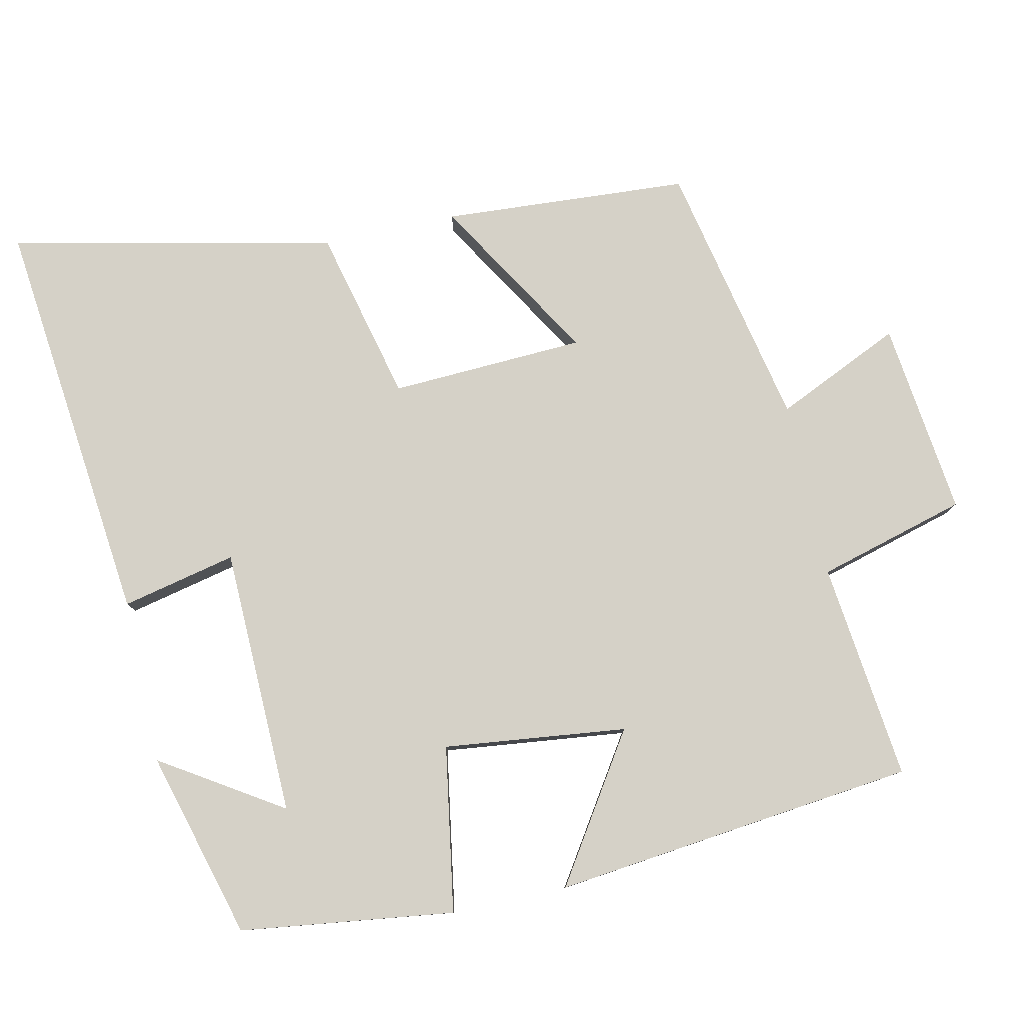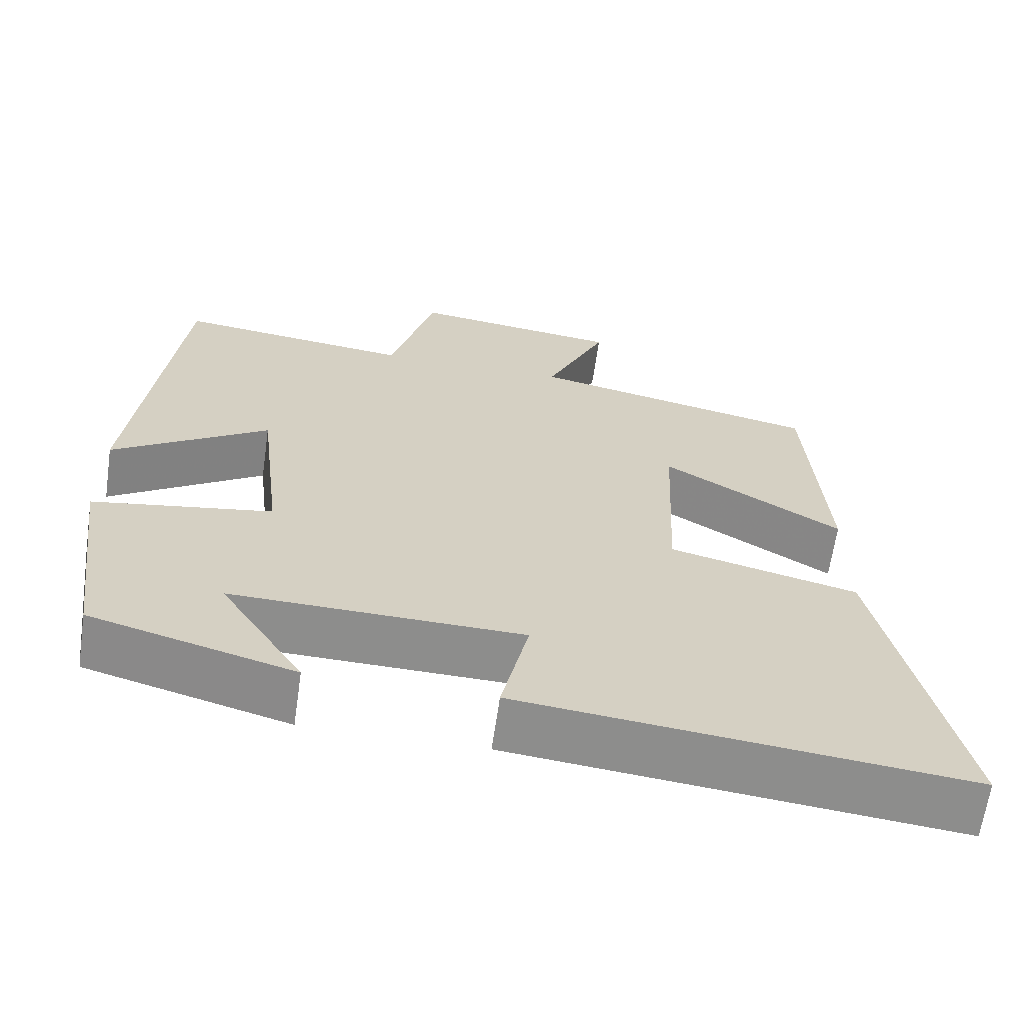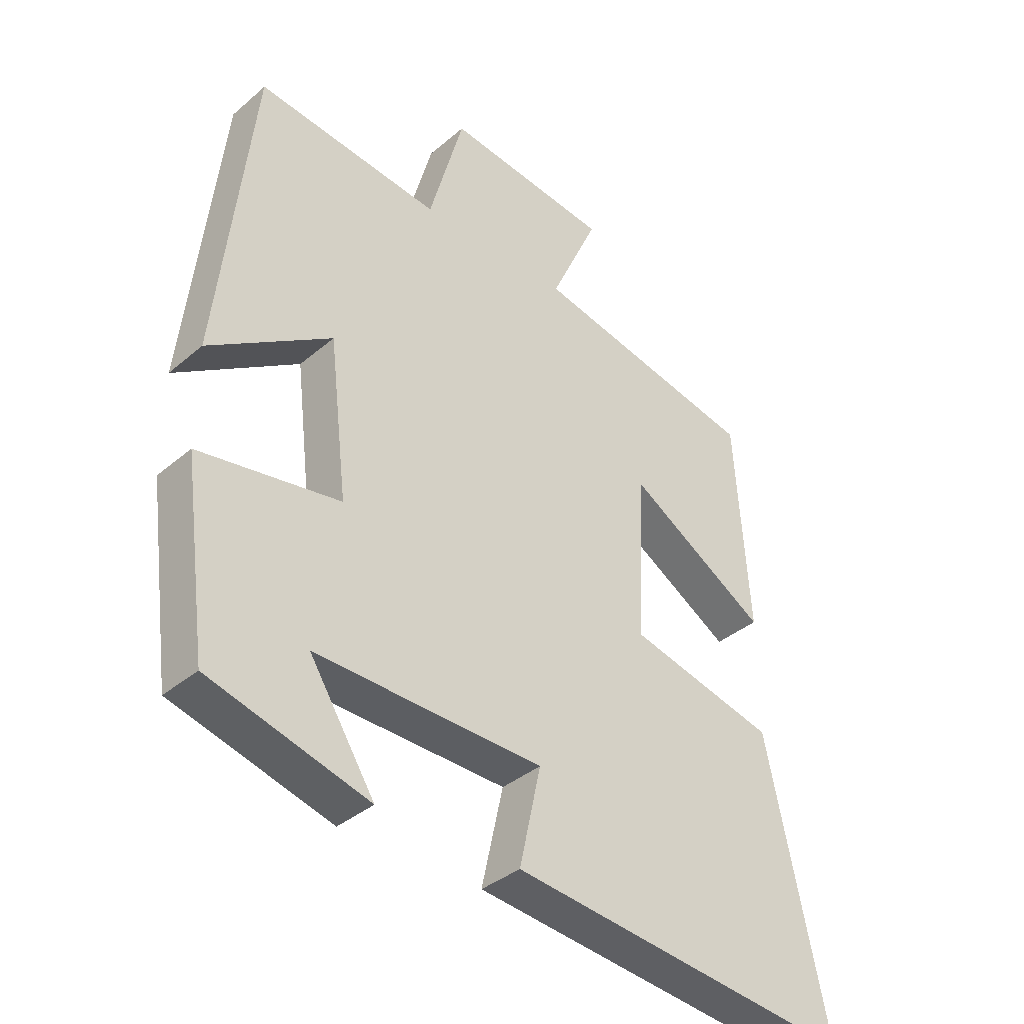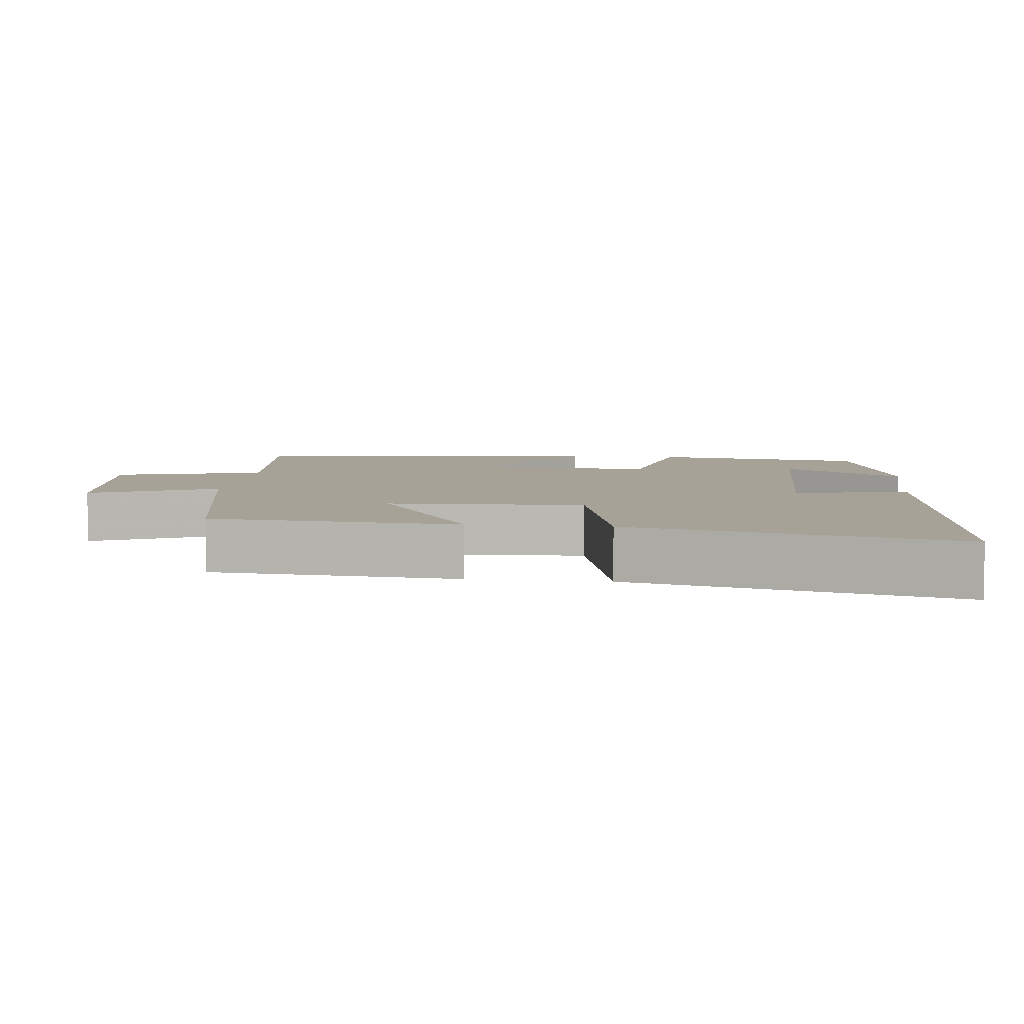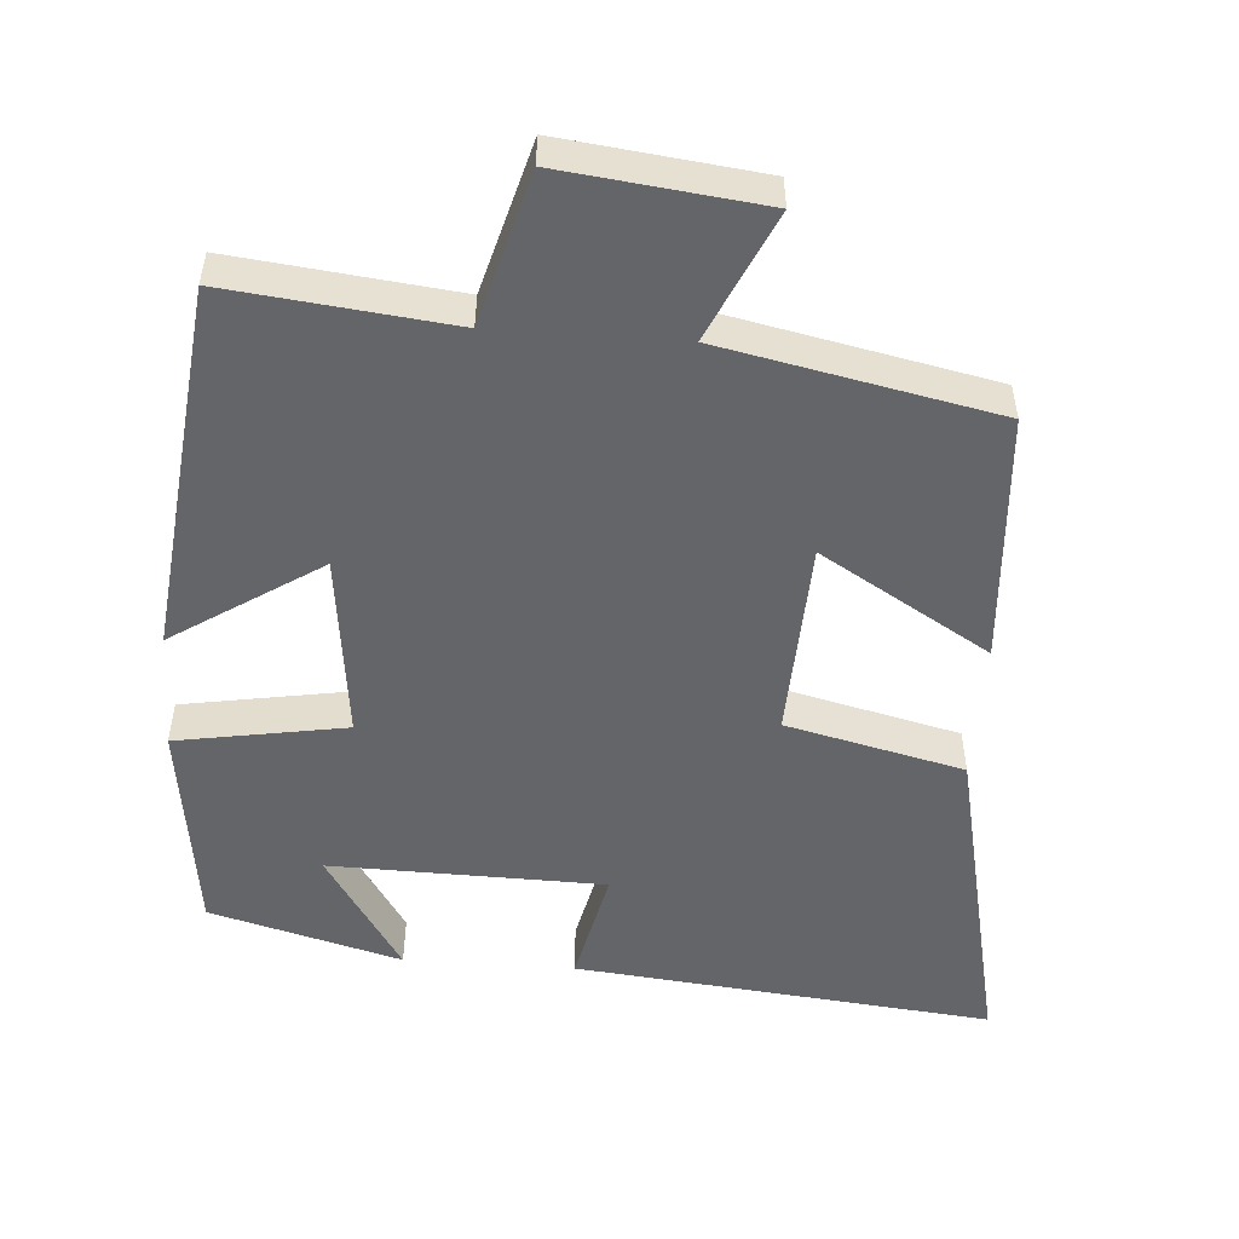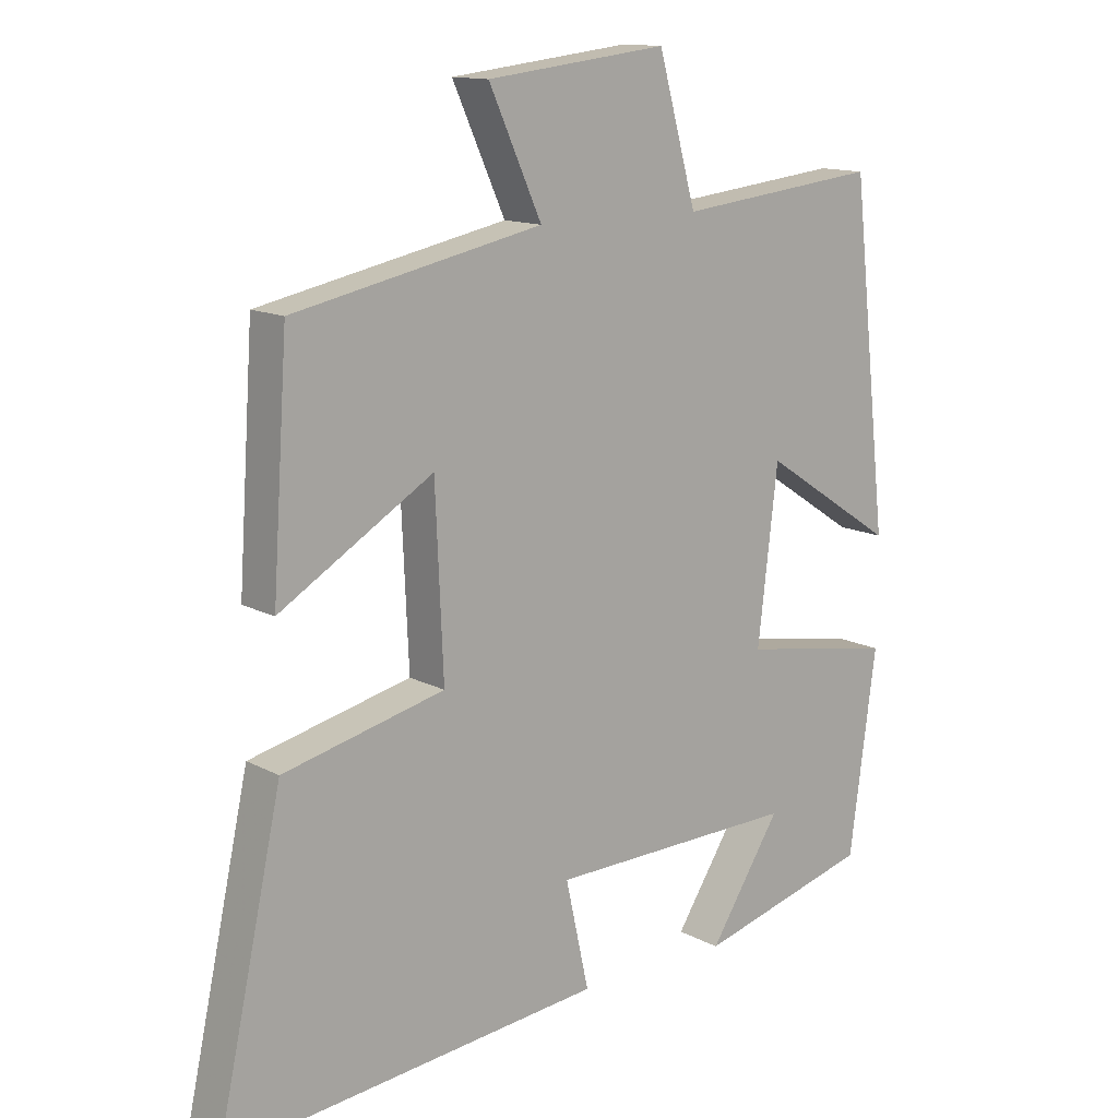
<metadata>
{"format":"obj","ext":"obj","renderer":"f3d","projection":"perspective","resolution":1024,"background":"white","views":[{"elev":79.6,"azim":-102.4,"up":"+Y"},{"elev":-64.5,"azim":-8.2,"up":"+Z"},{"elev":-37.1,"azim":-42.5,"up":"+Z"},{"elev":6.5,"azim":96.8,"up":"+Y"},{"elev":-51.4,"azim":-4.1,"up":"+Y"},{"elev":13.3,"azim":140.1,"up":"+Z"}]}
</metadata>
<code>
v -0.46 0.07 -0.429
v -0.5 0.07 -0.132
v -0.27 0.07 -0.093
v -0.3 0.07 0.161
v -0.5 0.07 0.03
v -0.444 0.07 0.534
v -0.142 0.07 0.5
v -0.085 0.07 0.706
v 0.185 0.07 0.674
v 0.106 0.07 0.5
v 0.477 0.07 0.423
v 0.5 0.07 0.081
v 0.271 0.07 0.219
v 0.259 0.07 -0.051
v 0.5 0.07 -0.109
v 0.598 0.07 -0.559
v 0.03 0.07 -0.5
v 0.065 0.07 -0.341
v -0.307 0.07 -0.333
v -0.2 0.07 -0.5
v -0.46 0 -0.429
v -0.5 0 -0.132
v -0.27 0 -0.093
v -0.3 0 0.161
v -0.5 0 0.03
v -0.444 0 0.534
v -0.142 0 0.5
v -0.085 0 0.706
v 0.185 0 0.674
v 0.106 0 0.5
v 0.477 0 0.423
v 0.5 0 0.081
v 0.271 0 0.219
v 0.259 0 -0.051
v 0.5 0 -0.109
v 0.598 0 -0.559
v 0.03 0 -0.5
v 0.065 0 -0.341
v -0.307 0 -0.333
v -0.2 0 -0.5
f 19 20 1 2
f 18 19 2 3
f 15 16 17 18
f 14 15 18 3
f 13 14 3 4
f 10 11 12 13
f 10 13 4
f 7 8 9 10
f 7 10 4 5
f 5 6 7
f 22 21 40 39
f 23 22 39 38
f 38 37 36 35
f 23 38 35 34
f 24 23 34 33
f 33 32 31 30
f 24 33 30
f 30 29 28 27
f 25 24 30 27
f 27 26 25
f 1 21 22 2
f 2 22 23 3
f 3 23 24 4
f 4 24 25 5
f 5 25 26 6
f 6 26 27 7
f 7 27 28 8
f 8 28 29 9
f 9 29 30 10
f 10 30 31 11
f 11 31 32 12
f 12 32 33 13
f 13 33 34 14
f 14 34 35 15
f 15 35 36 16
f 16 36 37 17
f 17 37 38 18
f 18 38 39 19
f 19 39 40 20
f 20 40 21 1

</code>
